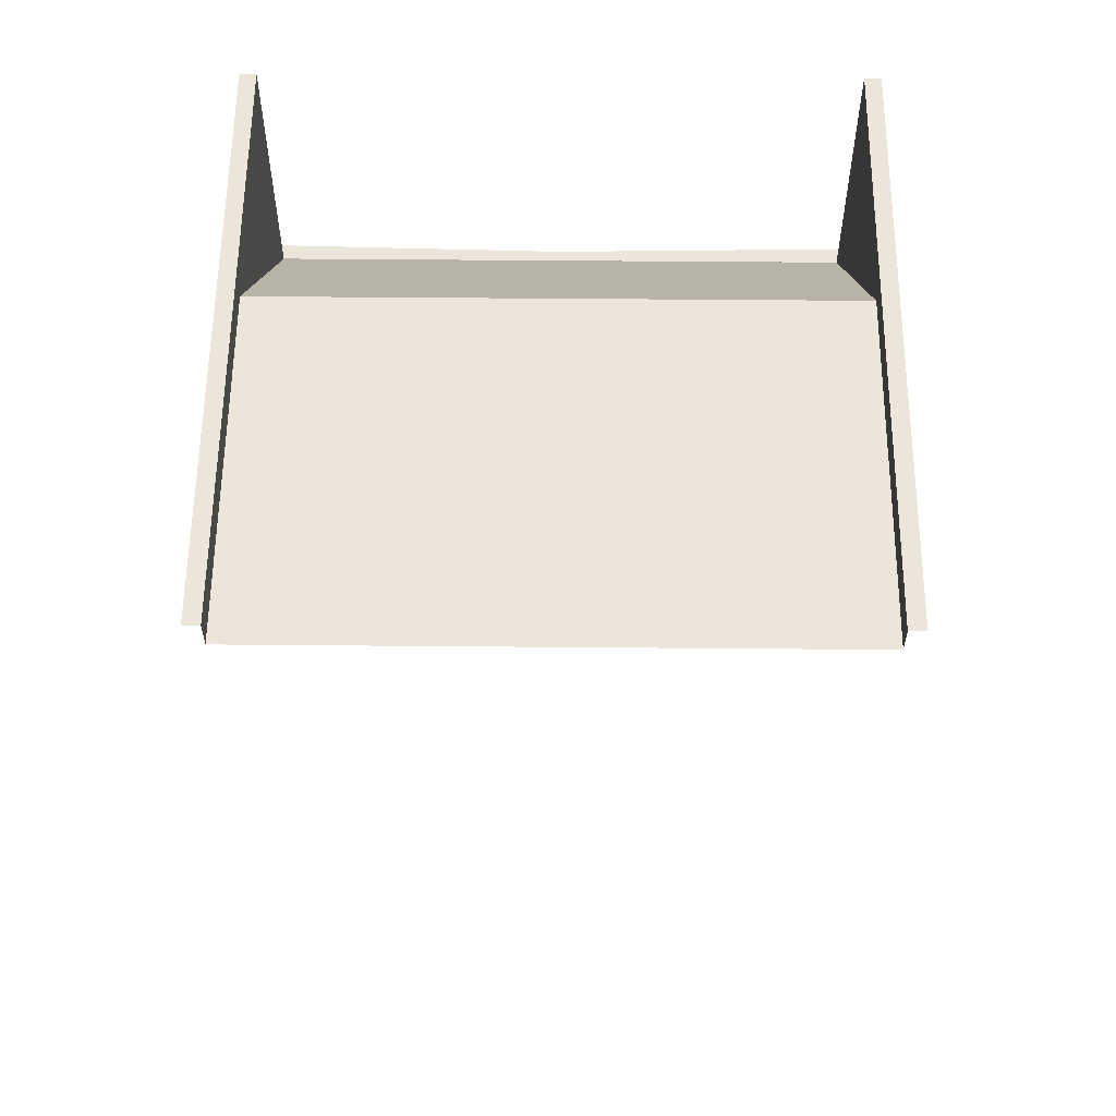
<metadata>
{"format":"obj","ext":"obj","renderer":"f3d","projection":"perspective","resolution":1024,"background":"white","views":[{"elev":57.6,"azim":90.5,"up":"+Y"}]}
</metadata>
<code>
v 2.524 5.8 -4.639
v 2.154 5.8 -4.599
v 2.524 6.8 -4.639
v 2.154 6.8 -4.599
v 2.564 6.8 -4.27
v 2.195 6.8 -4.229
v 2.564 5.8 -4.27
v 2.195 5.8 -4.229
v 1.942 6.251 -4.77
v 2.695 6.251 -4.852
v 2.777 6.285 -4.099
v 2.024 6.285 -4.017
v 2.154 6.451 -4.599
v 2.524 6.451 -4.639
v 2.564 6.485 -4.27
v 2.195 6.485 -4.229
v 2.154 6.062 -4.599
v 2.524 6.062 -4.639
v 2.564 6.062 -4.27
v 2.195 6.062 -4.229
v 2.524 5.8 -3.75
v 2.154 5.8 -3.71
v 2.524 6.8 -3.75
v 2.154 6.8 -3.71
v 2.564 6.8 -3.381
v 2.195 6.8 -3.34
v 2.564 5.8 -3.381
v 2.195 5.8 -3.34
v 1.942 6.251 -3.881
v 2.695 6.251 -3.963
v 2.777 6.285 -3.21
v 2.024 6.285 -3.128
v 2.154 6.451 -3.71
v 2.524 6.451 -3.75
v 2.564 6.485 -3.381
v 2.195 6.485 -3.34
v 2.154 6.062 -3.71
v 2.524 6.062 -3.75
v 2.564 6.062 -3.381
v 2.195 6.062 -3.34
v 2.189 5.8 -2.59
v 2.159 5.8 -2.219
v 2.189 6.8 -2.59
v 2.159 6.8 -2.219
v 2.56 6.8 -2.56
v 2.53 6.8 -2.189
v 2.56 5.8 -2.56
v 2.53 5.8 -2.189
v 1.936 6.208 -2.068
v 2.033 6.294 -2.814
v 2.783 6.328 -2.713
v 2.687 6.242 -1.966
v 2.149 6.428 -2.21
v 2.196 6.471 -2.577
v 2.564 6.505 -2.525
v 2.517 6.462 -2.159
v 2.155 6.043 -2.254
v 2.202 6.085 -2.621
v 2.571 6.085 -2.573
v 2.523 6.043 -2.207
v 2.524 5.8 -1.439
v 2.154 5.8 -1.399
v 2.524 6.8 -1.439
v 2.154 6.8 -1.399
v 2.564 6.8 -1.069
v 2.195 6.8 -1.029
v 2.564 5.8 -1.069
v 2.195 5.8 -1.029
v 1.942 6.251 -1.569
v 2.695 6.251 -1.652
v 2.777 6.285 -0.8987
v 2.024 6.285 -0.8162
v 2.154 6.451 -1.399
v 2.524 6.451 -1.439
v 2.564 6.485 -1.069
v 2.195 6.485 -1.029
v 2.154 6.062 -1.399
v 2.524 6.062 -1.439
v 2.564 6.062 -1.069
v 2.195 6.062 -1.029
v 2.188 5.8 -0.08557
v 2.16 5.8 0.285
v 2.188 6.8 -0.08557
v 2.16 6.8 0.285
v 2.559 6.8 -0.05691
v 2.53 6.8 0.3137
v 2.559 5.8 -0.05691
v 2.53 5.8 0.3137
v 1.953 6.251 0.4626
v 2.011 6.251 -0.2928
v 2.766 6.285 -0.2344
v 2.708 6.285 0.521
v 2.16 6.451 0.285
v 2.188 6.451 -0.08557
v 2.559 6.485 -0.05691
v 2.53 6.485 0.3137
v 2.16 6.062 0.285
v 2.188 6.062 -0.08557
v 2.559 6.062 -0.05691
v 2.53 6.062 0.3137
v 2.524 5.8 1.243
v 2.154 5.8 1.284
v 2.524 6.8 1.243
v 2.154 6.8 1.284
v 2.564 6.8 1.613
v 2.195 6.8 1.653
v 2.564 5.8 1.613
v 2.195 5.8 1.653
v 1.942 6.251 1.113
v 2.695 6.251 1.03
v 2.777 6.285 1.784
v 2.024 6.285 1.866
v 2.154 6.451 1.284
v 2.524 6.451 1.243
v 2.564 6.485 1.613
v 2.195 6.485 1.653
v 2.154 6.062 1.284
v 2.524 6.062 1.243
v 2.564 6.062 1.613
v 2.195 6.062 1.653
v 2.108 6.785 -5
v 2.062 6.969 -5
v 2.629 6.969 -5
v 2.629 6.785 -5
v 2.629 6.785 5
v 2.108 6.785 5
v 2.629 6.969 5
v 2.062 6.969 5
v 4 9.996 1.271
v 3.7 9.996 1.271
v 4 10.3 1.271
v 3.7 10.3 1.271
v 4 10.34 -1.247
v 3.7 10.4 -1.247
v 4 10.06 -1.271
v 3.7 10.06 -1.271
v 3.7 11 -0.03872
v 4 11 -0.03872
v 3.7 10.21 1.063
v 3.7 10.74 -0.03932
v 3.7 10.26 -1.039
v 3.777 10.22 1.003
v 3.777 10.73 -0.03949
v 3.777 10.27 -0.9794
v 4 9.8 1.091
v 3.84 9.8 1.091
v 4 10.01 1.091
v 3.779 10.01 1.091
v 4 10.06 -1.2
v 3.779 10.06 -1.2
v 4 9.8 -1.176
v 3.84 9.8 -1.176
v 4 5.8 0.9613
v 3.9 5.8 0.9613
v 4 9.8 1.062
v 3.9 9.8 1.062
v 4.1 9.547 0.7623
v 3.947 9.547 0.7623
v 4.1 6.037 0.6613
v 3.947 6.037 0.6613
v 4.1 6.037 -0.7387
v 3.947 6.037 -0.7387
v 4.1 9.547 -0.8467
v 3.947 9.547 -0.8467
v 4 9.8 -1.147
v 3.9 9.8 -1.147
v 4 5.8 -0.992
v 3.9 5.8 -0.992
v 4.1 8.733 0.7623
v 4.045 8.733 0.7623
v 4.1 8.833 0.7623
v 4.045 8.833 0.7623
v 4.1 8.9 -0.8467
v 4.045 8.9 -0.8467
v 4.1 8.8 -0.8467
v 4.045 8.8 -0.8467
v 4.1 6.037 -0.1206
v 4 6.037 -0.1206
v 4.1 6.037 -0.02058
v 4 6.037 -0.02058
v 4.1 9.547 0.03526
v 4 9.547 0.03526
v 4.1 9.547 -0.06474
v 4 9.547 -0.06474
v 4.1 7.8 0.7321
v 4.045 7.8 0.7321
v 4.1 7.9 0.7321
v 4.045 7.9 0.7321
v 4.1 7.823 -0.8082
v 4.045 7.823 -0.8082
v 4.1 7.723 -0.8082
v 4.045 7.723 -0.8082
v 4 9.996 1.666
v 3.7 9.996 1.666
v 4 10.3 1.666
v 3.7 10.3 1.666
v 4 10.34 4.183
v 3.7 10.4 4.183
v 4 10.06 4.208
v 3.7 10.06 4.208
v 3.7 11 2.975
v 4 11 2.975
v 3.7 10.21 1.874
v 3.7 10.74 2.976
v 3.7 10.26 3.975
v 3.777 10.22 1.933
v 3.777 10.73 2.976
v 3.777 10.27 3.916
v 4 9.8 1.845
v 3.84 9.8 1.845
v 4 10.01 1.845
v 3.779 10.01 1.845
v 4 10.06 4.137
v 3.779 10.06 4.137
v 4 9.8 4.112
v 3.84 9.8 4.112
v 4 5.8 1.975
v 3.9 5.8 1.975
v 4 9.8 1.874
v 3.9 9.8 1.874
v 4.1 9.547 2.174
v 3.947 9.547 2.174
v 4.1 6.037 2.275
v 3.947 6.037 2.275
v 4.1 6.037 3.675
v 3.947 6.037 3.675
v 4.1 9.547 3.783
v 3.947 9.547 3.783
v 4 9.8 4.083
v 3.9 9.8 4.083
v 4 5.8 3.928
v 3.9 5.8 3.928
v 4.1 8.733 2.174
v 4.045 8.733 2.174
v 4.1 8.833 2.174
v 4.045 8.833 2.174
v 4.1 8.9 3.783
v 4.045 8.9 3.783
v 4.1 8.8 3.783
v 4.045 8.8 3.783
v 4.1 6.037 3.057
v 4 6.037 3.057
v 4.1 6.037 2.957
v 4 6.037 2.957
v 4.1 9.547 2.901
v 4 9.547 2.901
v 4.1 9.547 3.001
v 4 9.547 3.001
v 4.1 7.8 2.204
v 4.045 7.8 2.204
v 4.1 7.9 2.204
v 4.045 7.9 2.204
v 4.1 7.823 3.745
v 4.045 7.823 3.745
v 4.1 7.723 3.745
v 4.045 7.723 3.745
v 4.1 6.8 2.246
v 4.045 6.8 2.246
v 4.1 6.9 2.246
v 4.045 6.9 2.246
v 4.1 6.962 3.726
v 4.045 6.962 3.726
v 4.1 6.862 3.726
v 4.045 6.862 3.726
v 4 9.996 -4.249
v 3.7 9.996 -4.249
v 4 10.3 -4.249
v 3.7 10.3 -4.249
v 4 10.34 -1.731
v 3.7 10.4 -1.731
v 4 10.06 -1.707
v 3.7 10.06 -1.707
v 3.7 11 -2.939
v 4 11 -2.939
v 3.7 10.21 -4.04
v 3.7 10.74 -2.939
v 3.7 10.26 -1.939
v 3.777 10.22 -3.981
v 3.777 10.73 -2.938
v 3.777 10.27 -1.999
v 4 9.8 -4.069
v 3.84 9.8 -4.069
v 4 10.01 -4.069
v 3.779 10.01 -4.069
v 4 10.06 -1.778
v 3.779 10.06 -1.778
v 4 9.8 -1.802
v 3.84 9.8 -1.802
v 4 5.8 -3.939
v 3.9 5.8 -3.939
v 4 9.8 -4.04
v 3.9 9.8 -4.04
v 4.1 9.547 -3.74
v 3.947 9.547 -3.74
v 4.1 6.037 -3.639
v 3.947 6.037 -3.639
v 4.1 6.037 -2.239
v 3.947 6.037 -2.239
v 4.1 9.547 -2.131
v 3.947 9.547 -2.131
v 4 9.8 -1.831
v 3.9 9.8 -1.831
v 4 5.8 -1.986
v 3.9 5.8 -1.986
v 4.1 8.733 -3.74
v 4.045 8.733 -3.74
v 4.1 8.833 -3.74
v 4.045 8.833 -3.74
v 4.1 8.9 -2.131
v 4.045 8.9 -2.131
v 4.1 8.8 -2.131
v 4.045 8.8 -2.131
v 4.1 6.037 -2.857
v 4 6.037 -2.857
v 4.1 6.037 -2.957
v 4 6.037 -2.957
v 4.1 9.547 -3.013
v 4 9.547 -3.013
v 4.1 9.547 -2.913
v 4 9.547 -2.913
v 4.1 7.8 -3.71
v 4.045 7.8 -3.71
v 4.1 7.9 -3.71
v 4.045 7.9 -3.71
v 4.1 7.823 -2.17
v 4.045 7.823 -2.17
v 4.1 7.723 -2.17
v 4.045 7.723 -2.17
v 4 14.8 -1.939
v 3.9 14.8 -1.939
v 4 11.8 -2.062
v 3.9 11.8 -2.062
v 4.1 11.99 -2.328
v 3.947 11.99 -2.328
v 4.1 14.62 -2.29
v 3.947 14.62 -2.29
v 4.1 14.62 -3.866
v 3.947 14.62 -3.866
v 4.1 11.99 -3.836
v 3.947 11.99 -3.836
v 4 11.8 -4.102
v 3.9 11.8 -4.102
v 4 14.8 -4.163
v 3.9 14.8 -4.163
v 4.1 12.6 -2.293
v 4.045 12.6 -2.293
v 4.1 12.52 -2.297
v 4.045 12.52 -2.297
v 4.1 12.47 -3.864
v 4.045 12.47 -3.864
v 4.1 12.55 -3.868
v 4.045 12.55 -3.868
v 4.1 14.62 -3.17
v 4 14.62 -3.17
v 4.1 14.62 -3.058
v 4 14.62 -3.058
v 4.1 11.99 -3.009
v 4 11.99 -3.009
v 4.1 11.99 -3.103
v 4 11.99 -3.103
v 4.1 13.3 -2.284
v 4.045 13.3 -2.284
v 4.1 13.22 -2.288
v 4.045 13.22 -2.288
v 4.1 13.28 -3.871
v 4.045 13.28 -3.871
v 4.1 13.36 -3.875
v 4.045 13.36 -3.875
v 4.1 14.05 -2.287
v 4.045 14.05 -2.287
v 4.1 13.97 -2.291
v 4.045 13.97 -2.291
v 4.1 13.93 -3.887
v 4.045 13.93 -3.887
v 4.1 14 -3.891
v 4.045 14 -3.891
v 4 14.8 -1.121
v 3.9 14.8 -1.121
v 4 11.8 -0.9979
v 3.9 11.8 -0.9979
v 4.1 11.99 -0.7318
v 3.947 11.99 -0.7318
v 4.1 14.62 -0.7701
v 3.947 14.62 -0.7701
v 4.1 14.62 0.8061
v 3.947 14.62 0.8061
v 4.1 11.99 0.7758
v 3.947 11.99 0.7758
v 4 11.8 1.042
v 3.9 11.8 1.042
v 4 14.8 1.103
v 3.9 14.8 1.103
v 4.1 12.6 -0.7671
v 4.045 12.6 -0.7671
v 4.1 12.52 -0.7628
v 4.045 12.52 -0.7628
v 4.1 12.47 0.8038
v 4.045 12.47 0.8038
v 4.1 12.55 0.8081
v 4.045 12.55 0.8081
v 4.1 14.62 0.1102
v 4 14.62 0.1102
v 4.1 14.62 -0.002396
v 4 14.62 -0.002396
v 4.1 11.99 -0.05064
v 4 11.99 -0.05064
v 4.1 11.99 0.04306
v 4 11.99 0.04306
v 4.1 13.3 -0.7764
v 4.045 13.3 -0.7764
v 4.1 13.22 -0.7722
v 4.045 13.22 -0.7722
v 4.1 13.28 0.8107
v 4.045 13.28 0.8107
v 4.1 13.36 0.8149
v 4.045 13.36 0.8149
v 4.1 14.05 -0.773
v 4.045 14.05 -0.773
v 4.1 13.97 -0.769
v 4.045 13.97 -0.769
v 4.1 13.93 0.8266
v 4.045 13.93 0.8266
v 4.1 14 0.8306
v 4.045 14 0.8306
v 4 14.8 4.152
v 3.9 14.8 4.152
v 4 11.8 4.029
v 3.9 11.8 4.029
v 4.1 11.99 3.763
v 3.947 11.99 3.763
v 4.1 14.62 3.801
v 3.947 14.62 3.801
v 4.1 14.62 2.225
v 3.947 14.62 2.225
v 4.1 11.99 2.255
v 3.947 11.99 2.255
v 4 11.8 1.989
v 3.9 11.8 1.989
v 4 14.8 1.928
v 3.9 14.8 1.928
v 4.1 12.6 3.798
v 4.045 12.6 3.798
v 4.1 12.52 3.794
v 4.045 12.52 3.794
v 4.1 12.47 2.227
v 4.045 12.47 2.227
v 4.1 12.55 2.223
v 4.045 12.55 2.223
v 4.1 14.62 2.921
v 4 14.62 2.921
v 4.1 14.62 3.033
v 4 14.62 3.033
v 4.1 11.99 3.082
v 4 11.99 3.082
v 4.1 11.99 2.988
v 4 11.99 2.988
v 4.1 13.3 3.807
v 4.045 13.3 3.807
v 4.1 13.22 3.803
v 4.045 13.22 3.803
v 4.1 13.28 2.22
v 4.045 13.28 2.22
v 4.1 13.36 2.216
v 4.045 13.36 2.216
v 4.1 14.05 3.804
v 4.045 14.05 3.804
v 4.1 13.97 3.8
v 4.045 13.97 3.8
v 4.1 13.93 2.204
v 4.045 13.93 2.204
v 4.1 14 2.2
v 4.045 14 2.2
v 14 21.3 -5
v 4 21.3 -5
v 14 21.3 -4.731
v 4 21.3 -4.731
v 14 20.8 -4.731
v 4 16.8 -4.731
v 14 20.8 4.731
v 4 16.8 4.731
v 14 21.3 4.731
v 4 21.3 4.731
v 14 21.3 5
v 4 21.3 5
v 8 20.8 -4.731
v 8 20.8 4.731
v 4 11.48 -5
v 4 11.48 5
v 4 9.7 -3.867
v 4 5.8 -3.867
v 4 11.59 0.002561
v 4 9.7 -2.093
v 4 5.8 -2.093
v 4 9.7 -0.9092
v 4 5.8 -0.9092
v 4 9.7 0.9008
v 4 5.8 0.9008
v 4 9.7 2.122
v 4 5.8 2.122
v 4 9.7 3.835
v 4 5.8 3.835
v 5 9.7 -3.867
v 5 5.8 -3.867
v 5 9.7 -2.093
v 5 5.8 -2.093
v 5 9.7 -0.9092
v 5 5.8 -0.9092
v 5 9.7 0.9008
v 5 5.8 0.9008
v 5 9.7 2.122
v 5 5.8 2.122
v 5 9.7 3.835
v 5 5.8 3.835
v 3.702 11.48 -5
v 3.702 11.8 -5
v 3.702 11.8 5
v 3.702 11.48 5
v 4 11.8 4e-06
v 3.804 11.8 4e-06
v 3.804 11.59 4e-06
v 4 14.72 -4
v 4 11.8 -4
v 4 14.72 -2.093
v 4 11.8 -2.093
v 4 14.72 -0.9092
v 4 11.8 -0.9092
v 4 14.72 0.9008
v 4 11.8 0.9008
v 4 14.72 2.122
v 4 11.8 2.122
v 4 14.72 3.835
v 4 11.8 3.835
v 5 14.72 -4
v 5 11.8 -4
v 5 14.72 -2.093
v 5 11.8 -2.093
v 5 14.72 -0.9092
v 5 11.8 -0.9092
v 5 14.72 0.9008
v 5 11.8 0.9008
v 5 14.72 2.122
v 5 11.8 2.122
v 5 14.72 3.835
v 5 11.8 3.835
v 3.702 16.48 -5
v 3.702 16.8 -5
v 3.702 16.8 5
v 3.702 16.48 5
v 4 16.8 4e-06
v 3.804 16.8 4e-06
v 3.804 16.59 4e-06
v 4 16.8 -5
v 4 16.8 5
v 4 5.8 5
v 4 5.8 -5
v 4 11.8 -5
v 4 11.8 5
v 4 16.48 5
v 4 16.48 -5
v 4 16.59 0.002561
v 4.1 6.8 0.6906
v 4.045 6.8 0.6906
v 4.1 6.9 0.6906
v 4.045 6.9 0.6906
v 4.1 6.962 -0.79
v 4.045 6.962 -0.79
v 4.1 6.862 -0.79
v 4.045 6.862 -0.79
v 4.1 6.8 -3.668
v 4.045 6.8 -3.668
v 4.1 6.9 -3.668
v 4.045 6.9 -3.668
v 4.1 6.962 -2.188
v 4.045 6.962 -2.188
v 4.1 6.862 -2.188
v 4.045 6.862 -2.188
v 2.548 5.8 2.636
v 2.177 5.8 2.629
v 2.548 6.8 2.636
v 2.177 6.8 2.629
v 2.542 6.8 3.007
v 2.171 6.8 3.001
v 2.542 5.8 3.007
v 2.171 5.8 3.001
v 1.987 6.251 2.433
v 2.744 6.251 2.446
v 2.732 6.285 3.203
v 1.974 6.285 3.191
v 2.177 6.451 2.629
v 2.548 6.451 2.636
v 2.542 6.485 3.007
v 2.171 6.485 3.001
v 2.177 6.062 2.629
v 2.548 6.062 2.636
v 2.542 6.062 3.007
v 2.171 6.062 3.001
v 2.157 5.8 3.951
v 2.192 5.8 4.321
v 2.157 6.8 3.951
v 2.192 6.8 4.321
v 2.527 6.8 3.916
v 2.562 6.8 4.286
v 2.527 5.8 3.916
v 2.562 5.8 4.286
v 2.018 6.251 4.531
v 1.947 6.251 3.777
v 2.701 6.285 3.706
v 2.772 6.285 4.46
v 2.192 6.451 4.321
v 2.157 6.451 3.951
v 2.527 6.485 3.916
v 2.562 6.485 4.286
v 2.192 6.062 4.321
v 2.157 6.062 3.951
v 2.527 6.062 3.916
v 2.562 6.062 4.286
f 1 2 17 18
f 19 20 8 7
f 2 8 20 17
f 7 1 18 19
f 10 9 13 14
f 11 10 14 15
f 15 16 12 11
f 9 12 16 13
f 14 13 4 3
f 15 14 3 5
f 5 6 16 15
f 13 16 6 4
f 18 17 9 10
f 19 18 10 11
f 11 12 20 19
f 17 20 12 9
f 21 22 37 38
f 39 40 28 27
f 22 28 40 37
f 27 21 38 39
f 30 29 33 34
f 31 30 34 35
f 35 36 32 31
f 29 32 36 33
f 34 33 24 23
f 35 34 23 25
f 25 26 36 35
f 33 36 26 24
f 38 37 29 30
f 39 38 30 31
f 31 32 40 39
f 37 40 32 29
f 41 42 57 58
f 59 60 48 47
f 42 48 60 57
f 47 41 58 59
f 50 49 53 54
f 51 50 54 55
f 55 56 52 51
f 49 52 56 53
f 54 53 44 43
f 55 54 43 45
f 45 46 56 55
f 53 56 46 44
f 58 57 49 50
f 59 58 50 51
f 51 52 60 59
f 57 60 52 49
f 61 62 77 78
f 79 80 68 67
f 62 68 80 77
f 67 61 78 79
f 70 69 73 74
f 71 70 74 75
f 75 76 72 71
f 69 72 76 73
f 74 73 64 63
f 75 74 63 65
f 65 66 76 75
f 73 76 66 64
f 78 77 69 70
f 79 78 70 71
f 71 72 80 79
f 77 80 72 69
f 81 82 97 98
f 99 100 88 87
f 82 88 100 97
f 87 81 98 99
f 90 89 93 94
f 91 90 94 95
f 95 96 92 91
f 89 92 96 93
f 94 93 84 83
f 95 94 83 85
f 85 86 96 95
f 93 96 86 84
f 98 97 89 90
f 99 98 90 91
f 91 92 100 99
f 97 100 92 89
f 101 102 117 118
f 119 120 108 107
f 102 108 120 117
f 107 101 118 119
f 110 109 113 114
f 111 110 114 115
f 115 116 112 111
f 109 112 116 113
f 114 113 104 103
f 115 114 103 105
f 105 106 116 115
f 113 116 106 104
f 118 117 109 110
f 119 118 110 111
f 111 112 120 119
f 117 120 112 109
f 121 124 125 126
f 124 123 127 125
f 123 122 128 127
f 122 121 126 128
f 122 123 124 121
f 129 131 132 130
f 131 138 137 132
f 133 135 136 134
f 130 136 135 129
f 143 144 142
f 138 133 134 137
f 137 140 139 132
f 134 141 140 137
f 132 139 130
f 139 141 136 130
f 136 141 134
f 140 143 142 139
f 139 142 144 141
f 141 144 143 140
f 145 147 148 146
f 149 151 152 150
f 151 145 146 152
f 146 148 150 152
f 153 155 156 154
f 157 159 160 158
f 154 156 158 160
f 161 163 164 162
f 165 167 168 166
f 162 164 166 168
f 154 168 167 153
f 159 161 162 160
f 160 162 168 154
f 156 166 164 158
f 158 164 163 157
f 171 173 174 172
f 175 169 170 176
f 170 172 174 176
f 179 181 182 180
f 183 177 178 184
f 178 180 182 184
f 187 189 190 188
f 191 185 186 192
f 186 188 190 192
f 193 194 196 195
f 195 196 201 202
f 197 198 200 199
f 194 193 199 200
f 207 206 208
f 202 201 198 197
f 201 196 203 204
f 198 201 204 205
f 196 194 203
f 203 194 200 205
f 200 198 205
f 204 203 206 207
f 203 205 208 206
f 205 204 207 208
f 209 210 212 211
f 213 214 216 215
f 215 216 210 209
f 210 216 214 212
f 217 218 220 219
f 221 222 224 223
f 218 224 222 220
f 225 226 228 227
f 229 230 232 231
f 226 232 230 228
f 218 217 231 232
f 223 224 226 225
f 224 218 232 226
f 220 222 228 230
f 222 221 227 228
f 235 236 238 237
f 239 240 234 233
f 234 240 238 236
f 243 244 246 245
f 247 248 242 241
f 242 248 246 244
f 251 252 254 253
f 255 256 250 249
f 250 256 254 252
f 259 260 262 261
f 263 264 258 257
f 258 264 262 260
f 265 266 268 267
f 267 268 273 274
f 269 270 272 271
f 266 265 271 272
f 279 278 280
f 274 273 270 269
f 273 268 275 276
f 270 273 276 277
f 268 266 275
f 275 266 272 277
f 272 270 277
f 276 275 278 279
f 275 277 280 278
f 277 276 279 280
f 281 282 284 283
f 285 286 288 287
f 287 288 282 281
f 282 288 286 284
f 289 290 292 291
f 293 294 296 295
f 290 296 294 292
f 297 298 300 299
f 301 302 304 303
f 298 304 302 300
f 290 289 303 304
f 295 296 298 297
f 296 290 304 298
f 292 294 300 302
f 294 293 299 300
f 307 308 310 309
f 311 312 306 305
f 306 312 310 308
f 315 316 318 317
f 319 320 314 313
f 314 320 318 316
f 323 324 326 325
f 327 328 322 321
f 322 328 326 324
f 329 330 332 331
f 333 334 336 335
f 330 336 334 332
f 337 338 340 339
f 341 342 344 343
f 338 344 342 340
f 330 329 343 344
f 335 336 338 337
f 336 330 344 338
f 332 334 340 342
f 334 333 339 340
f 347 348 350 349
f 351 352 346 345
f 346 352 350 348
f 355 356 358 357
f 359 360 354 353
f 354 360 358 356
f 363 364 366 365
f 367 368 362 361
f 362 368 366 364
f 371 372 374 373
f 375 376 370 369
f 370 376 374 372
f 377 379 380 378
f 381 383 384 382
f 378 380 382 384
f 385 387 388 386
f 389 391 392 390
f 386 388 390 392
f 378 392 391 377
f 383 385 386 384
f 384 386 392 378
f 380 390 388 382
f 382 388 387 381
f 395 397 398 396
f 399 393 394 400
f 394 396 398 400
f 403 405 406 404
f 407 401 402 408
f 402 404 406 408
f 411 413 414 412
f 415 409 410 416
f 410 412 414 416
f 419 421 422 420
f 423 417 418 424
f 418 420 422 424
f 425 426 428 427
f 429 430 432 431
f 426 432 430 428
f 433 434 436 435
f 437 438 440 439
f 434 440 438 436
f 426 425 439 440
f 431 432 434 433
f 432 426 440 434
f 428 430 436 438
f 430 429 435 436
f 443 444 446 445
f 447 448 442 441
f 442 448 446 444
f 451 452 454 453
f 455 456 450 449
f 450 456 454 452
f 459 460 462 461
f 463 464 458 457
f 458 464 462 460
f 467 468 470 469
f 471 472 466 465
f 466 472 470 468
f 473 474 476 475
f 485 477 475 476
f 552 478 476 474
f 482 481 479 486
f 481 482 484 483
f 480 553 484 482
f 486 480 482
f 485 476 478
f 500 501 554 488
f 487 555 490 489
f 492 494 491 487
f 493 495 494 492
f 494 496 491
f 497 499 498 496
f 498 500 488
f 489 490 503 502
f 492 489 502 504
f 493 492 504 505
f 494 495 507 506
f 496 494 506 508
f 497 496 508 509
f 498 499 511 510
f 500 498 510 512
f 501 500 512 513
f 503 490 493 505
f 507 495 497 509
f 511 499 501 513
f 487 514 515 556
f 518 519 516 557
f 488 517 520 491
f 520 517 516 519
f 556 515 519 518
f 514 520 519 515
f 491 520 514 487
f 498 488 491 496
f 492 487 489
f 531 532 557 558
f 559 556 522 521
f 523 525 560 559
f 524 526 525 523
f 525 527 560
f 528 530 529 527
f 529 531 558 527
f 521 522 534 533
f 523 521 533 535
f 524 523 535 536
f 525 526 538 537
f 527 525 537 539
f 528 527 539 540
f 529 530 542 541
f 531 529 541 543
f 532 531 543 544
f 534 522 524 536
f 538 526 528 540
f 542 530 532 544
f 559 545 546 552
f 549 550 547 553
f 558 548 551 560
f 551 548 547 550
f 558 560 549 553
f 552 546 550 549
f 545 551 550 546
f 560 551 545 559
f 549 560 559 552
f 527 558 560
f 523 559 521
f 477 485 486 479
f 485 478 480 486
f 563 565 566 564
f 567 561 562 568
f 562 564 566 568
f 571 572 574 573
f 575 576 570 569
f 570 576 574 572
f 577 578 593 594
f 595 596 584 583
f 578 584 596 593
f 583 577 594 595
f 586 585 589 590
f 587 586 590 591
f 591 592 588 587
f 585 588 592 589
f 590 589 580 579
f 591 590 579 581
f 581 582 592 591
f 589 592 582 580
f 594 593 585 586
f 595 594 586 587
f 587 588 596 595
f 593 596 588 585
f 597 598 613 614
f 615 616 604 603
f 598 604 616 613
f 603 597 614 615
f 606 605 609 610
f 607 606 610 611
f 611 612 608 607
f 605 608 612 609
f 610 609 600 599
f 611 610 599 601
f 601 602 612 611
f 609 612 602 600
f 614 613 605 606
f 615 614 606 607
f 607 608 616 615
f 613 616 608 605

</code>
